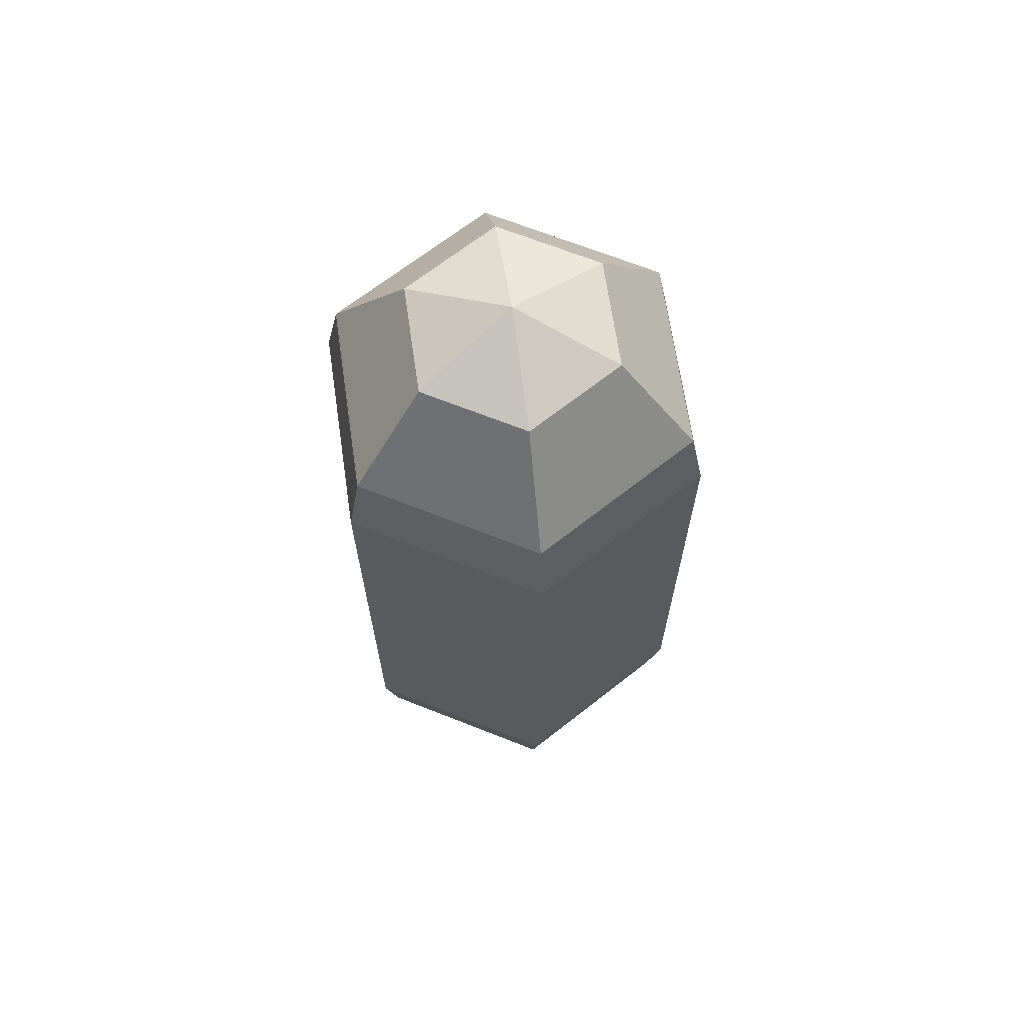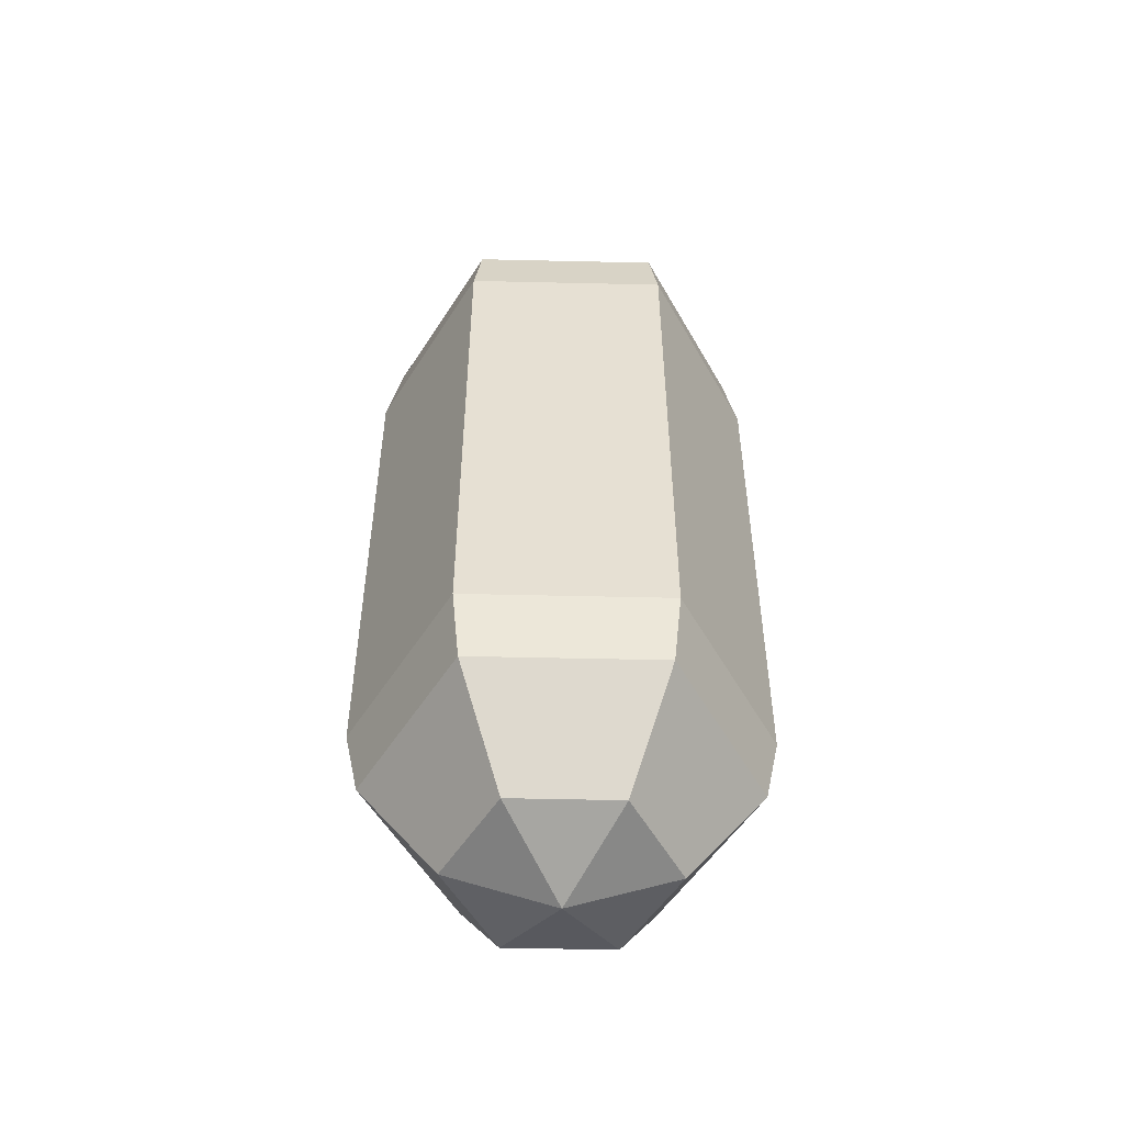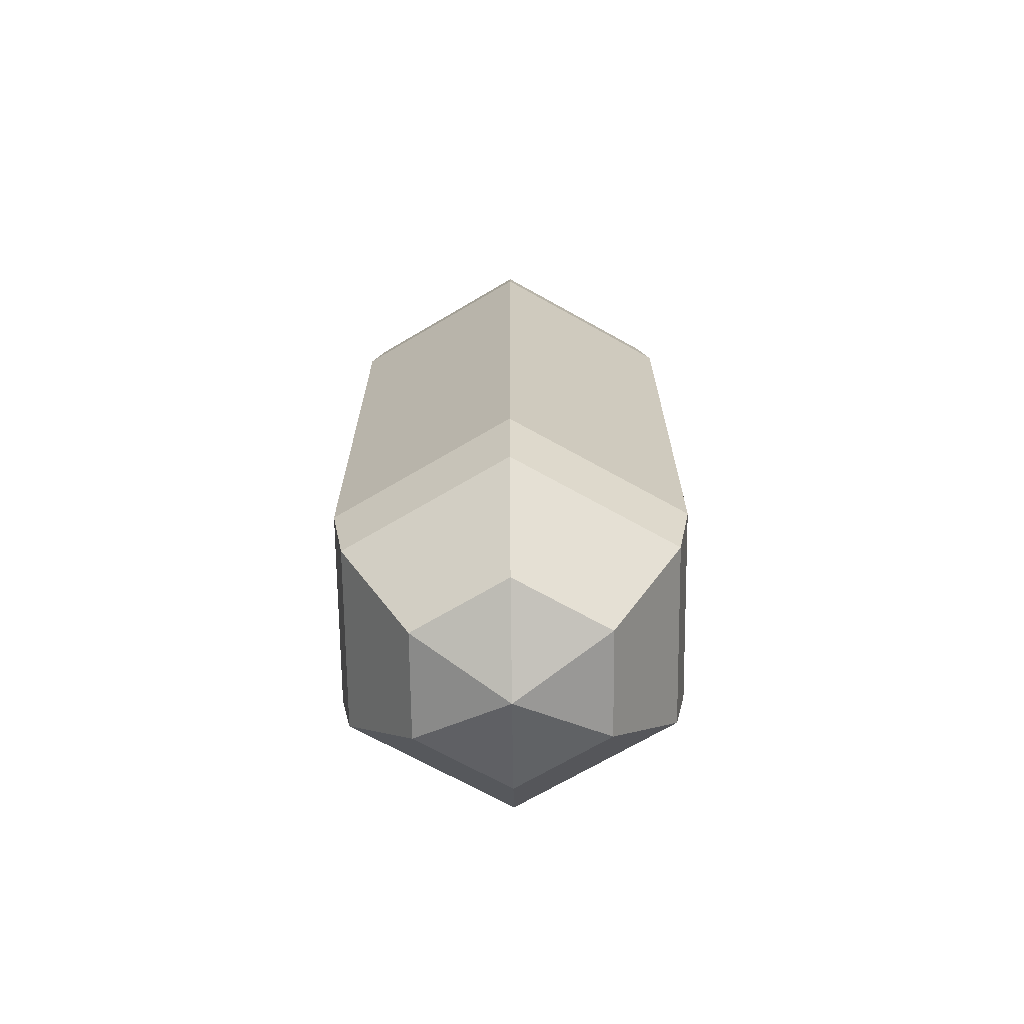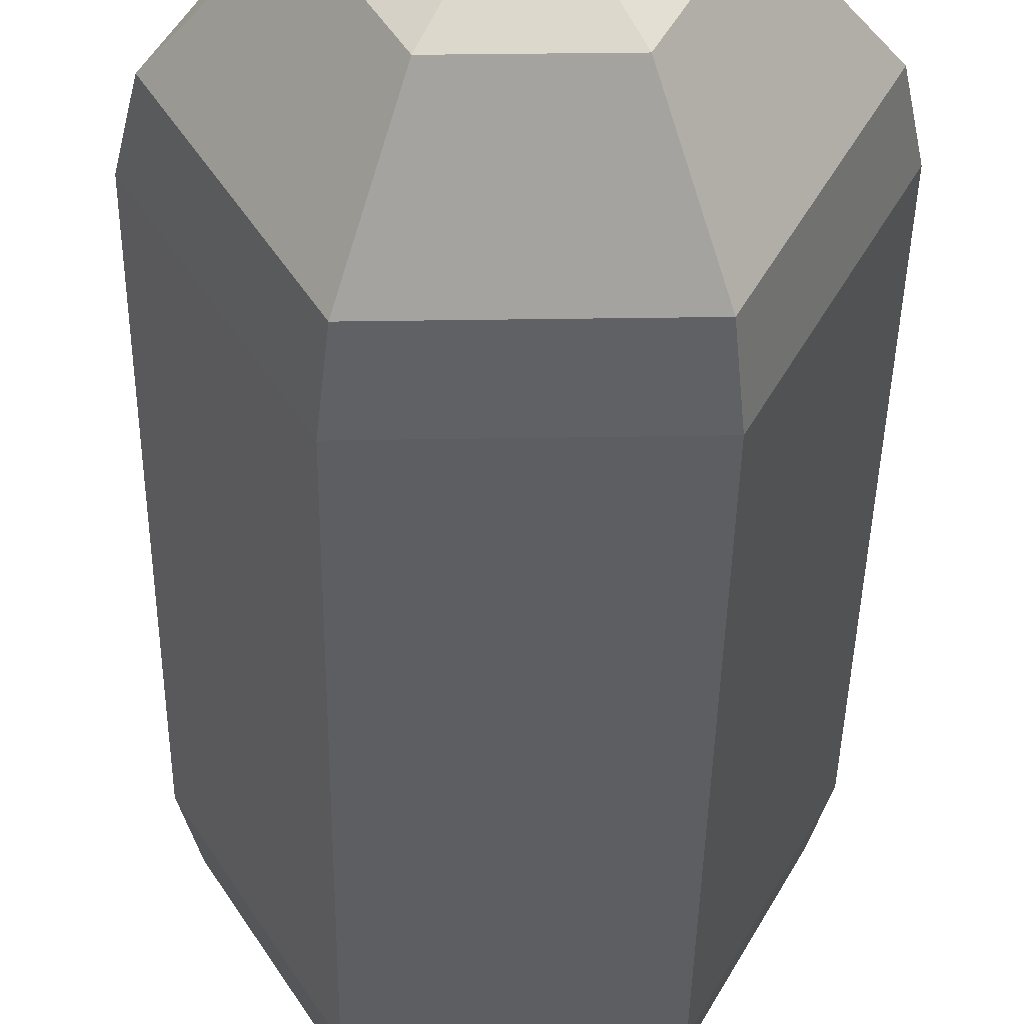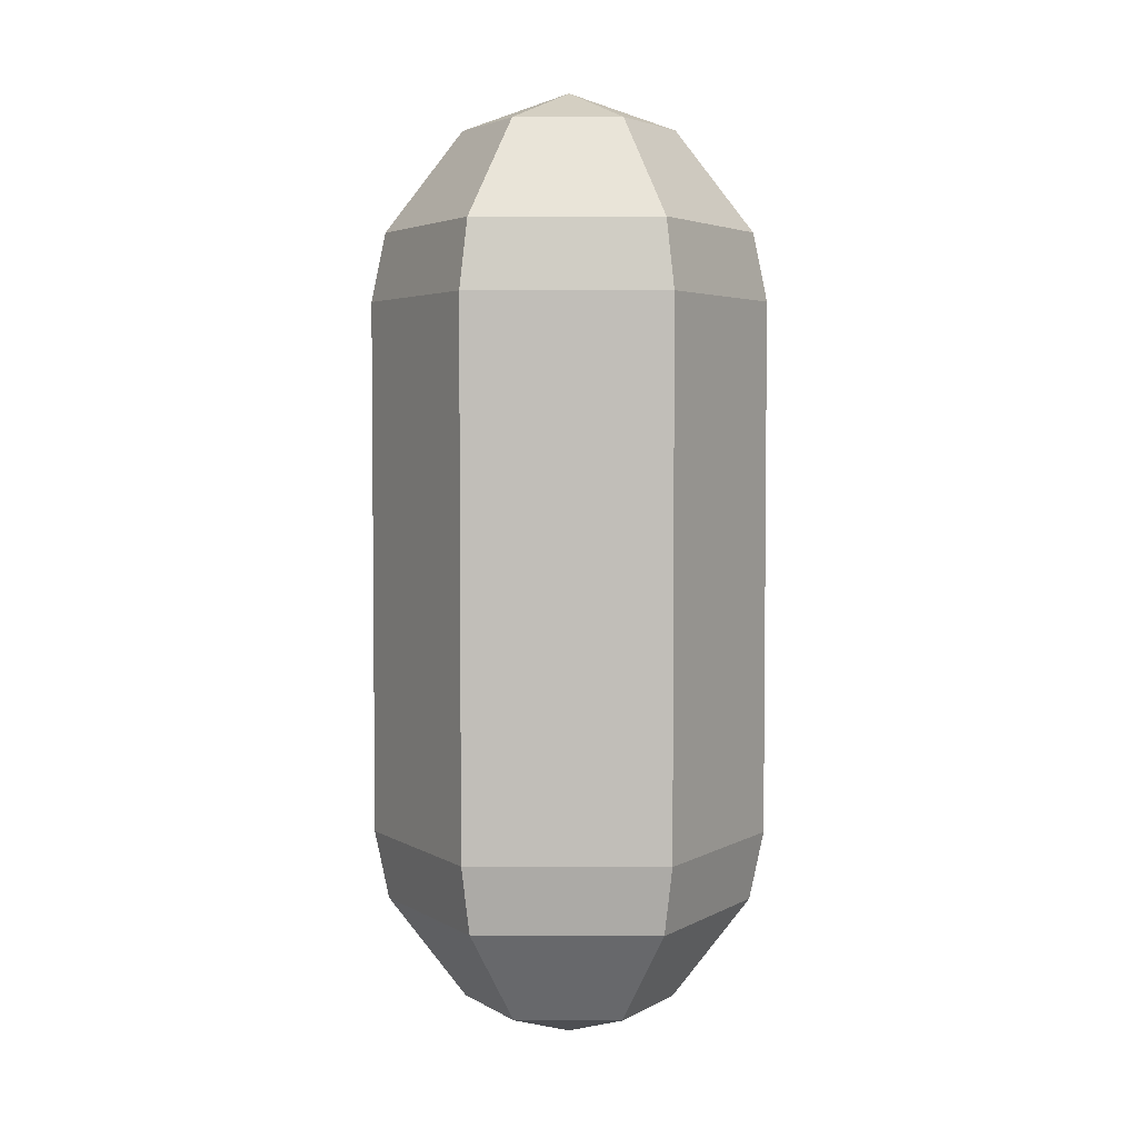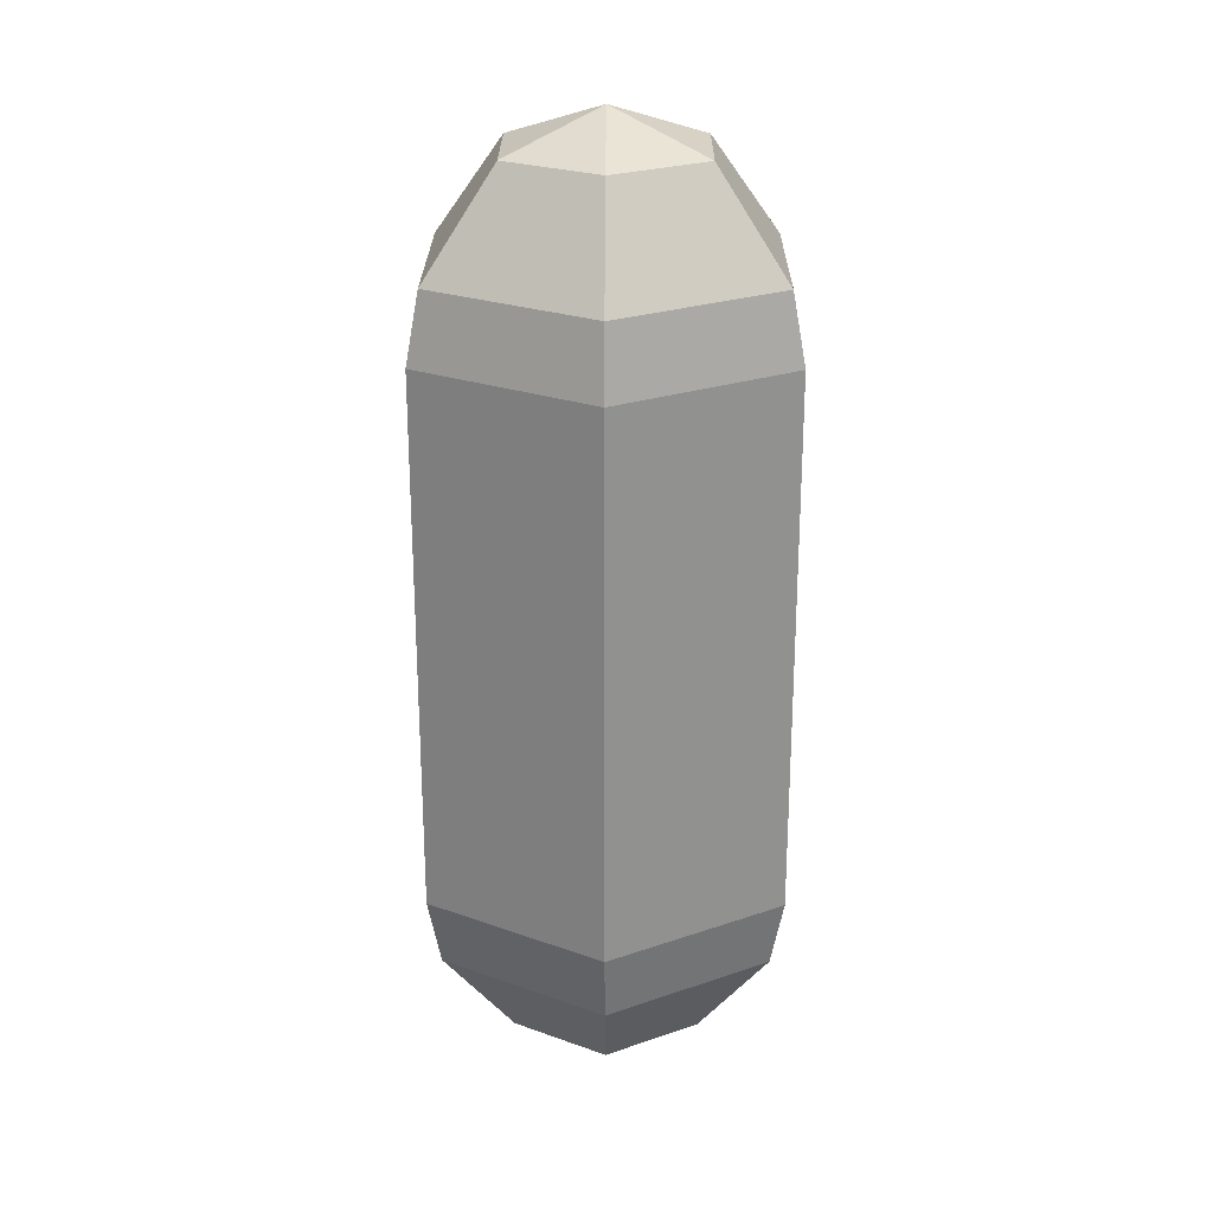
<metadata>
{"format":"obj","ext":"obj","renderer":"f3d","projection":"perspective","resolution":1024,"background":"white","views":[{"elev":67.4,"azim":83.3,"up":"+Z"},{"elev":-52.1,"azim":120.2,"up":"+Z"},{"elev":-69.0,"azim":-27.7,"up":"+Z"},{"elev":-38.8,"azim":-0.8,"up":"+Y"},{"elev":3.8,"azim":-177.7,"up":"+Z"},{"elev":24.4,"azim":-147.9,"up":"+Z"}]}
</metadata>
<code>
o visual_middle3_middle3_mesh
v -0.01983 0.03222 0.1559
v -0.03435 0.0558 0.12
v -0.03435 0.0558 -0.12
v -0.01983 0.03222 -0.1559
v 0 0 0.169
v 0.01799 0.03328 0.1559
v 0.03115 0.05765 0.12
v 0.03115 0.05765 -0.12
v 0.01799 0.03328 -0.1559
v 0.03782 0.001064 0.1559
v 0.0655 0.001843 0.12
v 0.0655 0.001843 -0.12
v 0.03782 0.001064 -0.1559
v 0.01983 -0.03222 0.1559
v 0.03435 -0.0558 0.12
v 0.03435 -0.0558 -0.12
v 0.01983 -0.03222 -0.1559
v -0 -0 -0.169
v -0.01799 -0.03328 0.1559
v -0.03115 -0.05765 0.12
v -0.03115 -0.05765 -0.12
v -0.01799 -0.03328 -0.1559
v -0.03782 -0.001064 0.1559
v -0.0655 -0.001843 0.12
v -0.0655 -0.001843 -0.12
v -0.03782 -0.001064 -0.1559
v -0.037 0.06012 0.09556
v -0.037 0.06012 -0.09556
v 0.03356 0.0621 0.09556
v 0.03356 0.0621 -0.09556
v -0.001596 0.05672 0.12
v -0.001597 0.05672 -0.12
v 0.07056 0.001986 0.09556
v 0.07056 0.001986 -0.09556
v 0.04832 0.02974 -0.12
v 0.04832 0.02974 0.12
v 0.037 -0.06012 0.09556
v 0.037 -0.06012 -0.09556
v 0.04992 -0.02698 -0.12
v 0.04992 -0.02698 0.12
v -0.03356 -0.0621 0.09556
v -0.03356 -0.0621 -0.09556
v 0.001596 -0.05672 -0.12
v 0.001596 -0.05672 0.12
v -0.07056 -0.001986 0.09556
v -0.07056 -0.001986 -0.09556
v -0.04832 -0.02974 0.12
v -0.04832 -0.02974 -0.12
v -0.04992 0.02698 -0.12
v -0.04992 0.02698 0.12
v -0.05378 0.02907 -0.09556
v -0.05378 0.02907 0.09556
v -0.05206 -0.03204 -0.09556
v -0.05206 -0.03204 0.09556
v 0.00172 -0.06111 0.09556
v 0.00172 -0.06111 -0.09556
v 0.05378 -0.02907 0.09556
v 0.05378 -0.02907 -0.09556
v 0.05206 0.03204 0.09556
v 0.05206 0.03204 -0.09556
v -0.00172 0.06111 -0.09556
v -0.00172 0.06111 0.09556
f 62 7 29
f 1 5 6
f 18 4 9
f 30 59 60
f 6 7 31
f 32 8 9
f 18 9 13
f 57 38 58
f 10 11 36
f 35 12 13
f 59 11 33
f 6 5 10
f 18 13 17
f 55 42 56
f 14 15 40
f 39 16 17
f 57 15 37
f 10 5 14
f 41 53 42
f 19 20 44
f 43 21 22
f 55 20 41
f 14 5 19
f 18 17 22
f 23 24 47
f 48 25 26
f 54 24 45
f 19 5 23
f 18 22 26
f 51 27 28
f 49 3 4
f 52 2 27
f 23 5 1
f 18 26 4
f 1 2 50
f 49 28 3
f 25 51 49
f 61 29 30
f 45 50 52
f 48 46 25
f 21 53 48
f 45 51 46
f 41 47 54
f 53 45 46
f 37 44 55
f 43 42 21
f 16 56 43
f 38 55 56
f 33 40 57
f 39 38 16
f 12 58 39
f 34 57 58
f 29 36 59
f 35 34 12
f 8 60 35
f 32 30 8
f 3 61 32
f 59 34 60
f 27 31 62
f 27 61 28
f 62 31 7
f 30 29 59
f 31 2 1
f 1 6 31
f 9 4 32
f 4 3 32
f 57 37 38
f 36 7 6
f 6 10 36
f 13 9 35
f 9 8 35
f 59 36 11
f 55 41 42
f 40 11 10
f 10 14 40
f 17 13 39
f 13 12 39
f 57 40 15
f 41 54 53
f 44 15 14
f 14 19 44
f 22 17 43
f 17 16 43
f 55 44 20
f 47 20 19
f 19 23 47
f 26 22 48
f 22 21 48
f 54 47 24
f 51 52 27
f 4 26 49
f 26 25 49
f 52 50 2
f 50 24 23
f 23 1 50
f 49 51 28
f 25 46 51
f 61 62 29
f 45 24 50
f 48 53 46
f 21 42 53
f 45 52 51
f 41 20 47
f 53 54 45
f 37 15 44
f 43 56 42
f 16 38 56
f 38 37 55
f 33 11 40
f 39 58 38
f 12 34 58
f 34 33 57
f 29 7 36
f 35 60 34
f 8 30 60
f 32 61 30
f 3 28 61
f 59 33 34
f 27 2 31
f 27 62 61

</code>
